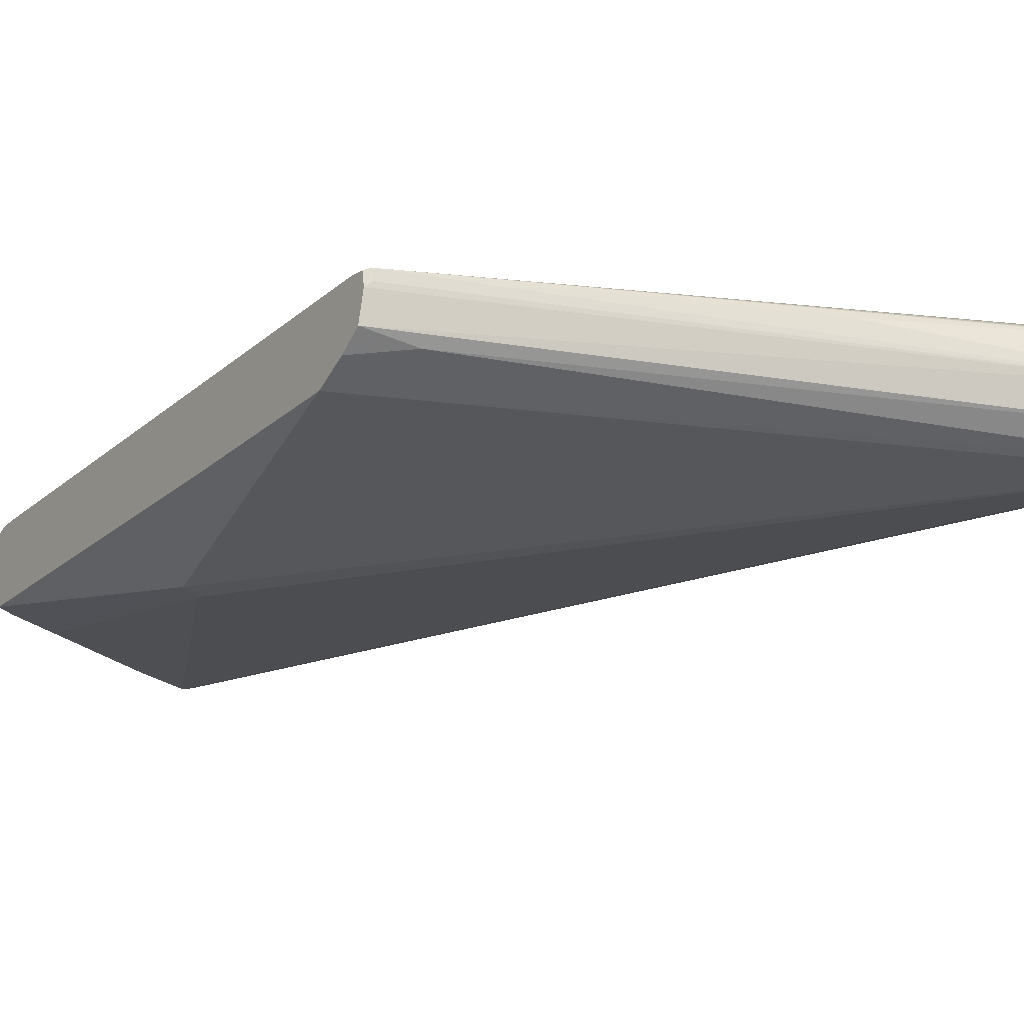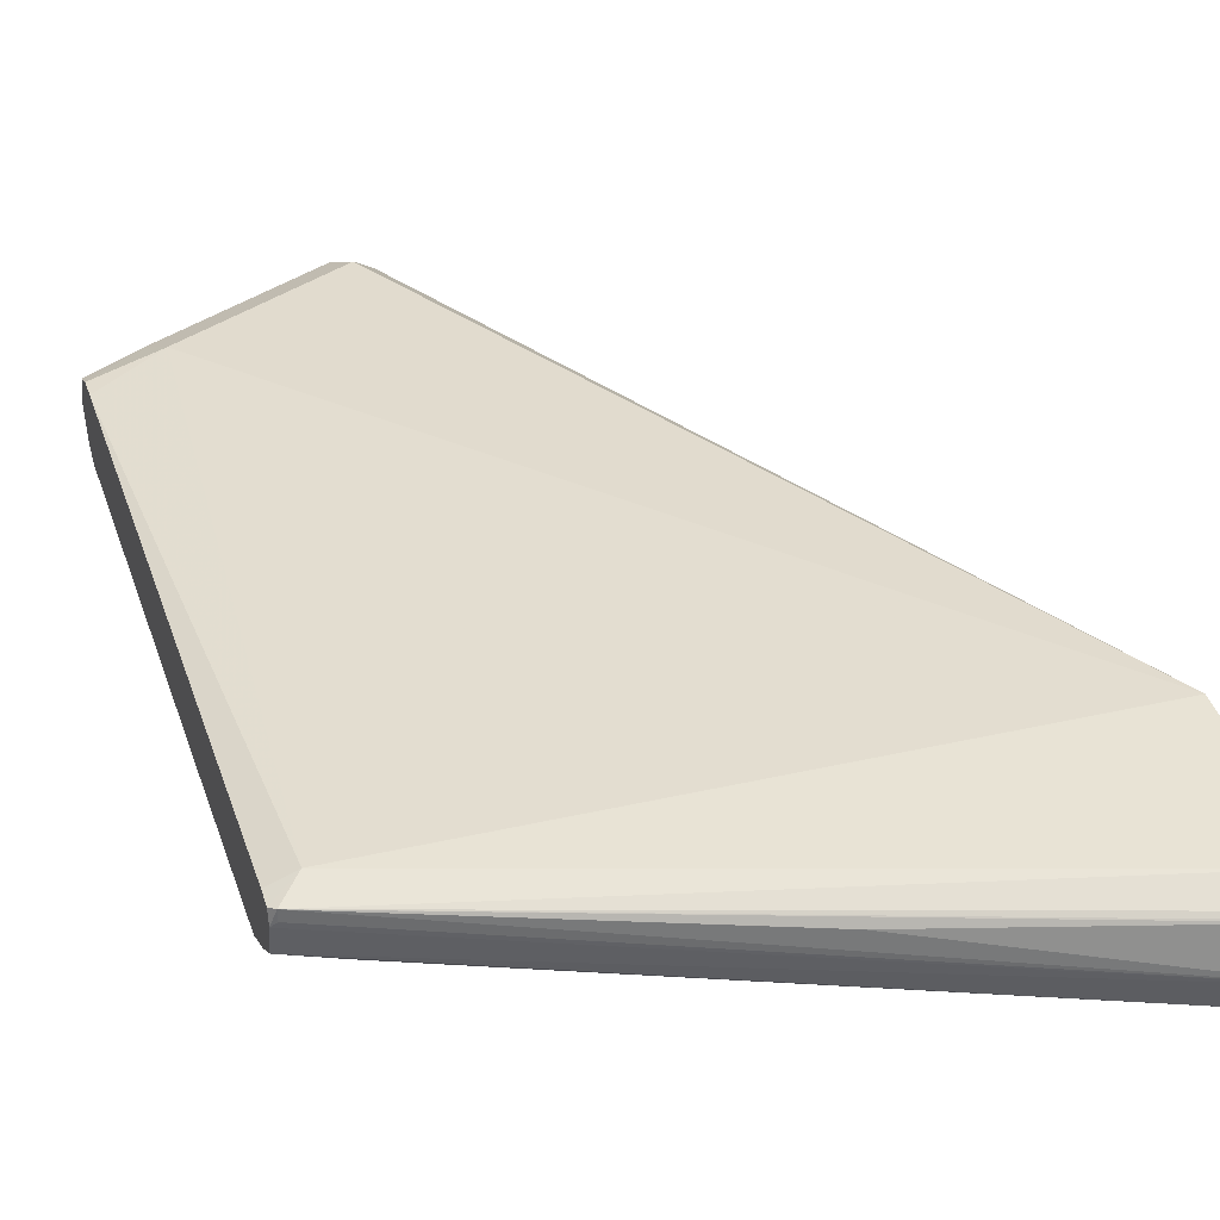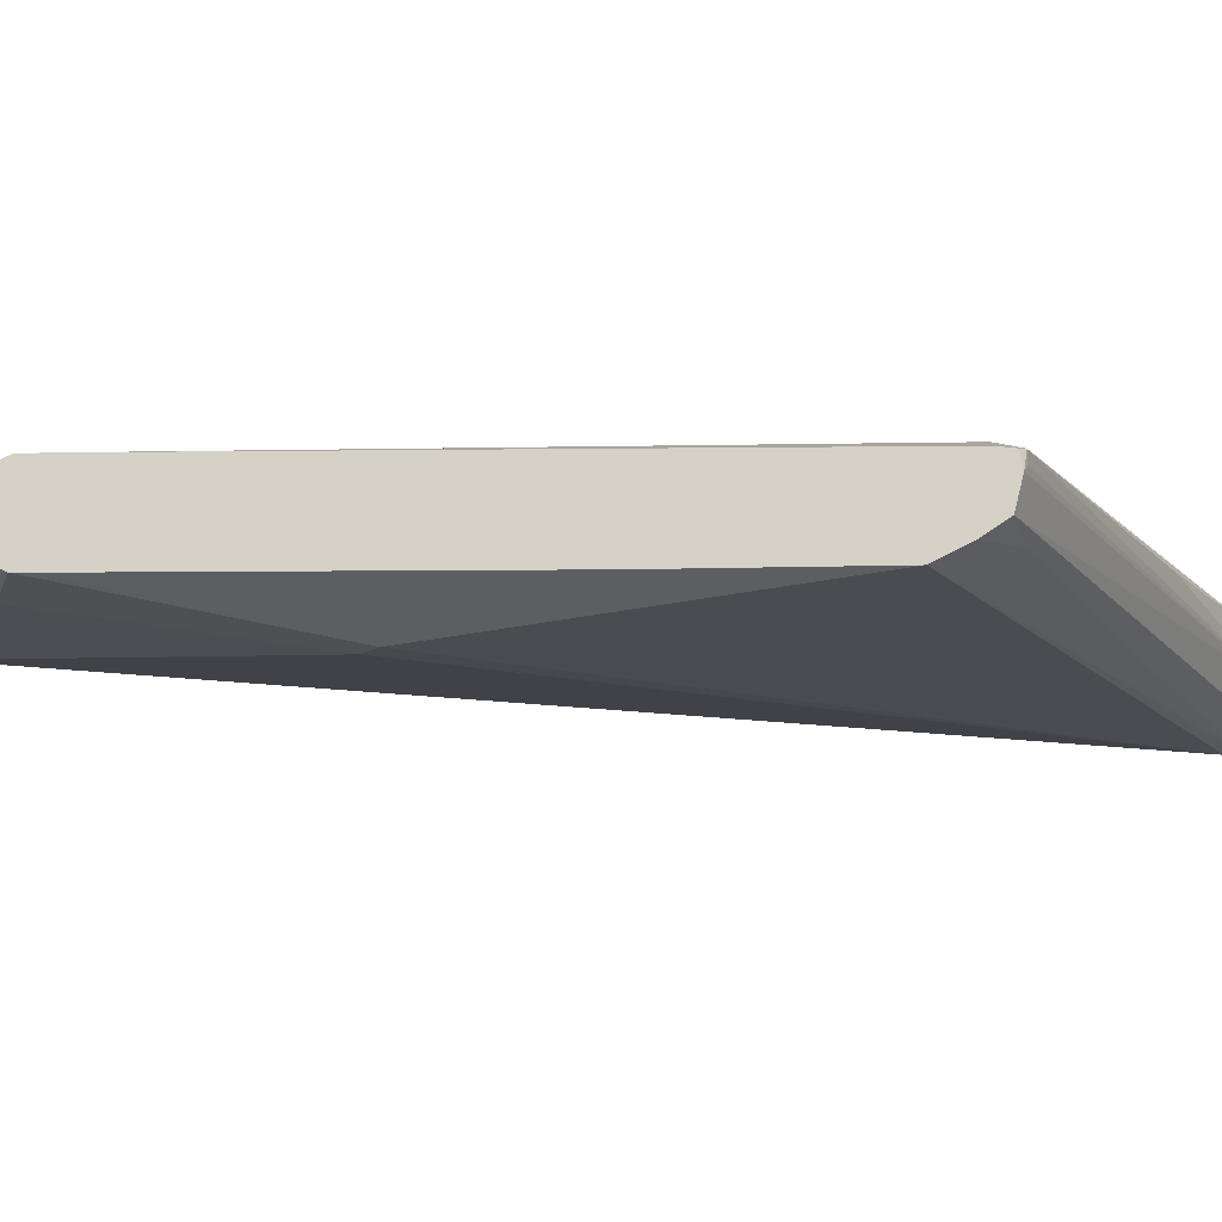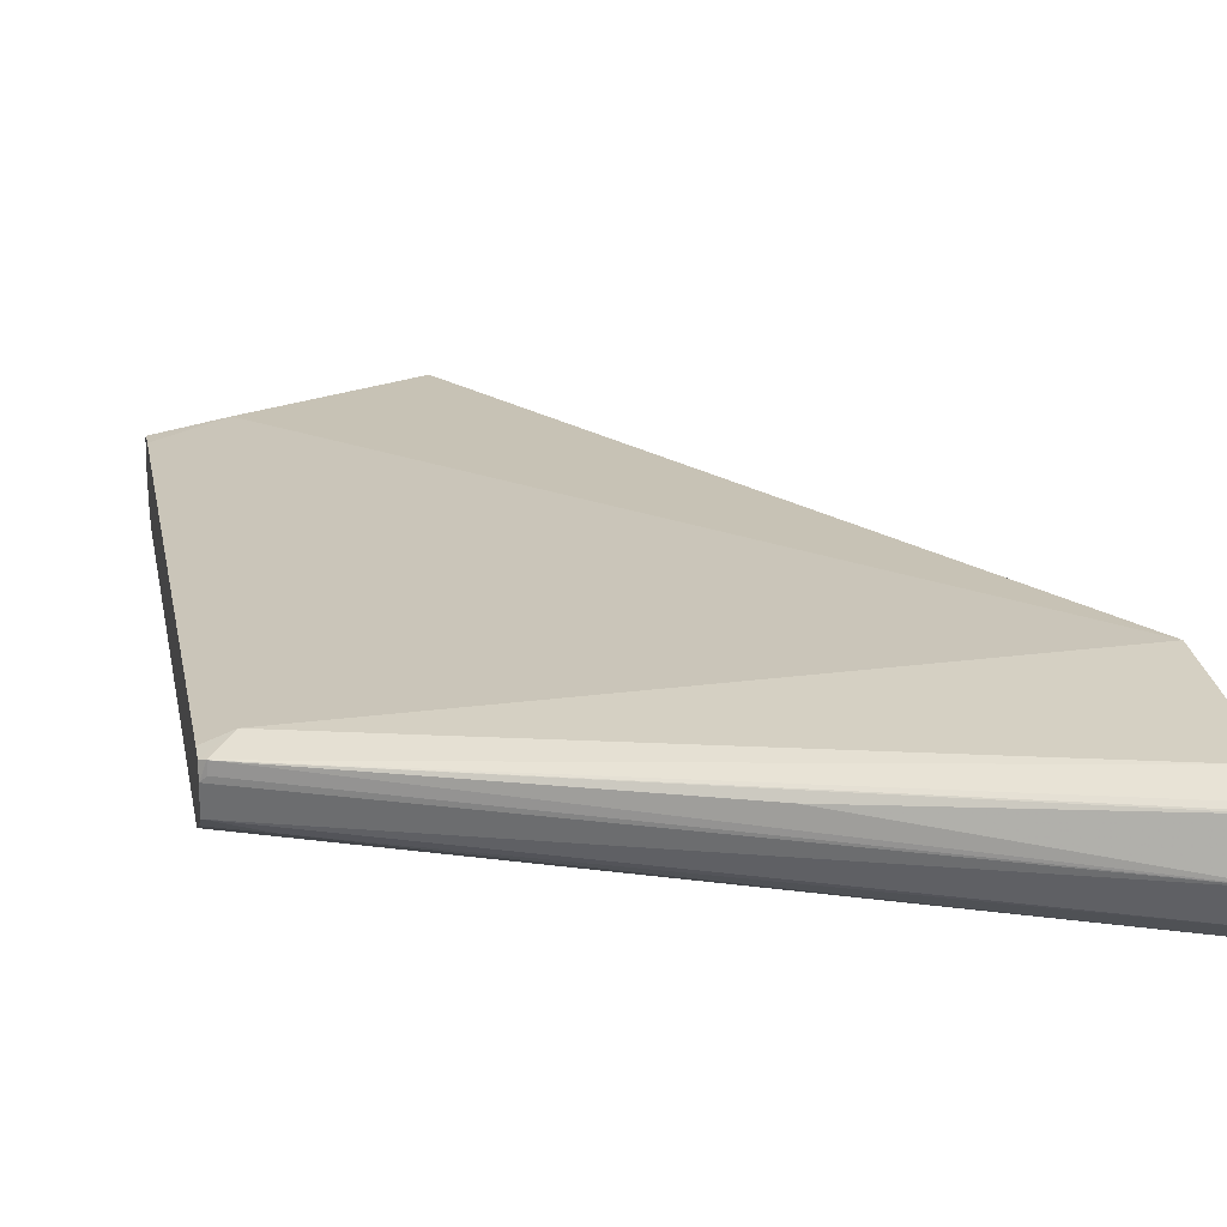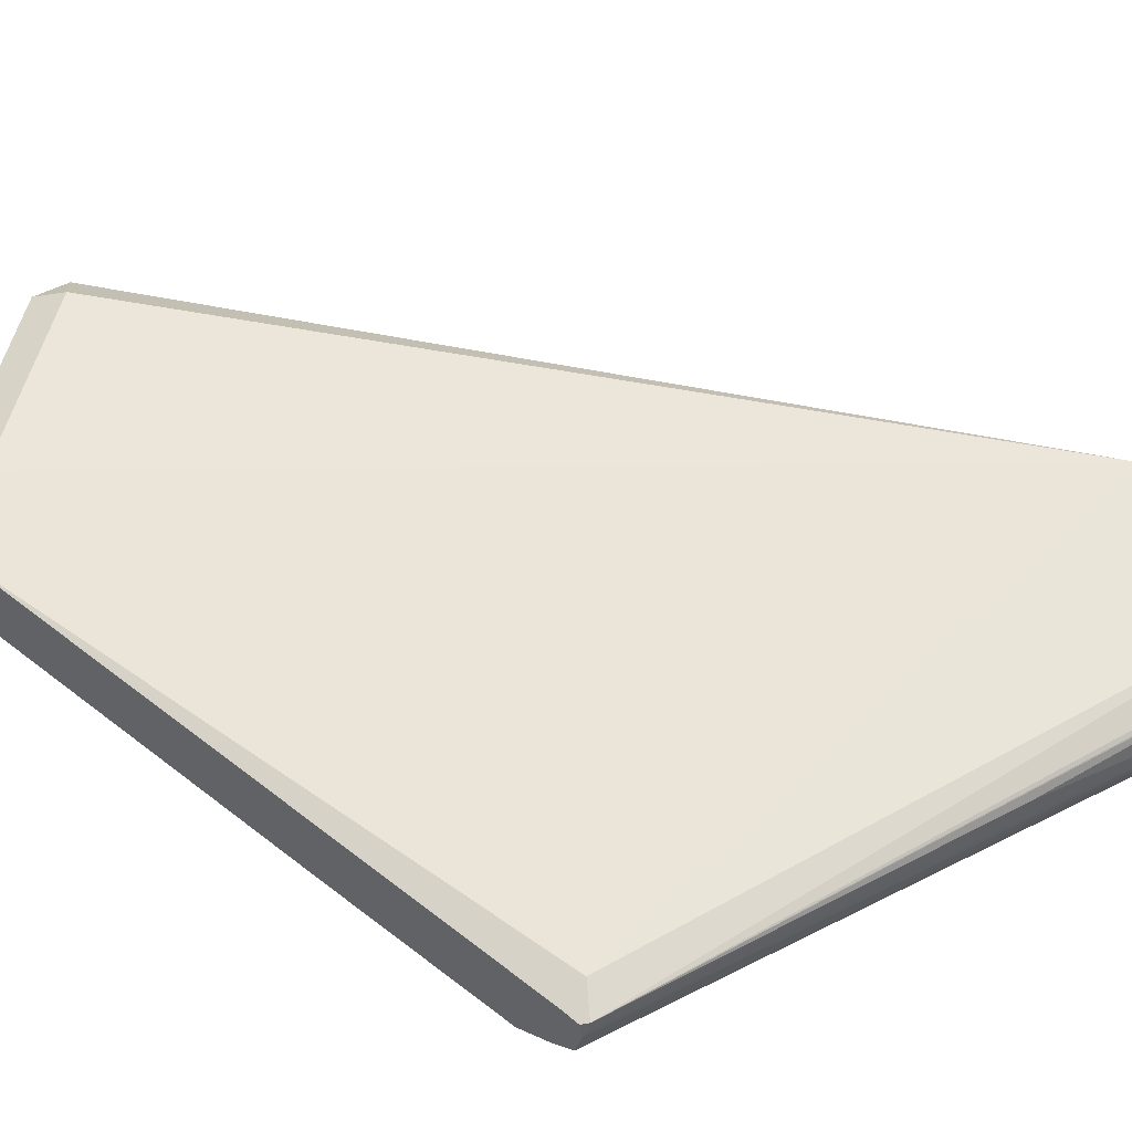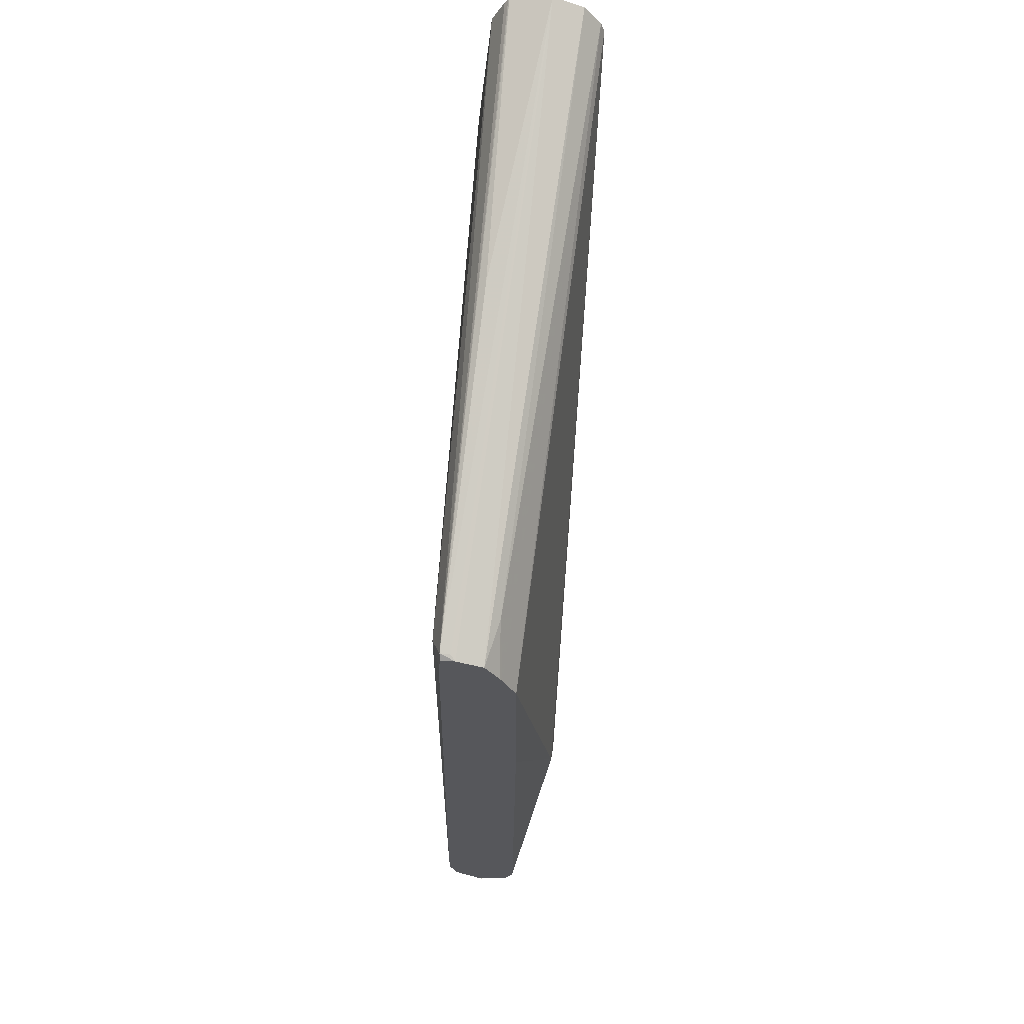
<metadata>
{"format":"obj","ext":"obj","renderer":"f3d","projection":"perspective","resolution":1024,"background":"white","views":[{"elev":-21.7,"azim":146.4,"up":"+Z"},{"elev":36.1,"azim":162.4,"up":"+Z"},{"elev":-12.8,"azim":93.6,"up":"+Z"},{"elev":21.1,"azim":169.6,"up":"+Z"},{"elev":53.0,"azim":130.0,"up":"+Z"},{"elev":62.2,"azim":97.4,"up":"+Y"}]}
</metadata>
<code>
v 0.6503 0.434 0.007263
v 0.3687 0.541 0.0005952
v 0.6479 0.4351 0.009666
v 0.6479 0.4351 0.0145
v 0.6503 0.4328 0.0139
v 0.6503 0.4308 -0.005318
v 0.3687 0.5361 -0.01391
v 0.3687 0.5366 0.02035
v 0.4932 0.4932 0.0145
v 0.3687 0.5361 0.02086
v 0.3687 0.534 0.0225
v 0.3687 0.5222 0.02841
v 0.6383 0.4255 0.01934
v 0.6503 0.4255 0.01481
v 0.6503 0.4207 -0.01207
v 0.6286 0.4351 -0.009671
v 0.3687 0.5265 -0.02177
v 0.3687 0.448 0.03551
v 0.6189 0.1354 0.01934
v 0.6503 0.1556 0.01752
v 0.6503 0.4182 -0.0133
v 0.3687 0.5218 -0.02351
v 0.6503 0.4061 -0.01934
v 0.3687 0.448 0.01934
v 0.5222 0.09674 4.53e-06
v 0.5125 0.1257 0.009666
v 0.5319 0.08708 0.009666
v 0.5416 0.09674 0.01934
v 0.6254 0.1225 0.01289
v 0.6503 0.1464 0.01726
v 0.3687 0.4648 -0.01459
v 0.6189 0.249 -0.03385
v 0.6092 0.2418 -0.03385
v 0.5416 0.09674 -0.01934
v 0.5319 0.08708 -0.0145
v 0.6503 0.3215 -0.01934
v 0.3687 0.4502 4.53e-06
v 0.5287 0.08386 -0.006446
v 0.5416 0.07741 4.53e-06
v 0.548 0.08386 0.01289
v 0.6503 0.1318 4.53e-06
v 0.6334 0.1257 0.009666
v 0.6503 0.1381 0.01383
v 0.6503 0.1547 -0.01772
v 0.6503 0.1466 -0.01752
v 0.6189 0.1354 -0.01934
v 0.5609 0.09429 -0.0145
v 0.5416 0.08386 -0.01289
v 0.5512 0.08222 -0.009671
v 0.5545 0.08386 4.53e-06
v 0.6503 0.1346 -0.005624
v 0.6286 0.1209 -0.009671
v 0.6503 0.1385 -0.0135
v 0.6383 0.133 -0.0145
f 29 42 43
f 25 38 27
f 25 27 26
f 27 38 39
f 29 40 41
f 27 40 28
f 29 41 42
f 29 43 30
f 25 37 38
f 27 39 40
f 24 37 25
f 19 30 20
f 22 35 31
f 22 34 35
f 22 33 34
f 22 32 33
f 22 23 32
f 19 29 30
f 19 40 29
f 19 28 40
f 31 35 38
f 18 28 19
f 23 36 32
f 32 36 44
f 45 53 54
f 32 45 46
f 18 27 28
f 52 54 53
f 51 52 53
f 47 54 52
f 47 49 48
f 47 52 49
f 45 47 46
f 45 54 47
f 41 52 51
f 41 49 52
f 41 50 49
f 41 43 42
f 40 50 41
f 39 48 49
f 39 50 40
f 39 49 50
f 35 39 38
f 35 48 39
f 34 48 35
f 34 47 48
f 34 46 47
f 33 46 34
f 32 46 33
f 32 44 45
f 18 26 27
f 31 38 37
f 18 24 25
f 2 37 24
f 2 31 37
f 2 22 31
f 2 17 22
f 2 7 17
f 1 6 2
f 1 15 6
f 1 21 15
f 1 23 21
f 1 36 23
f 1 44 36
f 1 45 44
f 1 53 45
f 1 51 53
f 1 43 41
f 1 30 43
f 1 20 30
f 1 14 20
f 1 5 14
f 1 4 5
f 1 3 4
f 1 2 3
f 18 25 26
f 2 24 18
f 2 18 12
f 1 41 51
f 13 19 20
f 2 12 11
f 17 23 22
f 17 21 23
f 16 21 17
f 15 21 16
f 13 20 14
f 13 18 19
f 12 18 13
f 7 16 17
f 6 15 16
f 5 13 14
f 6 16 7
f 4 12 13
f 2 11 10
f 2 10 8
f 2 8 9
f 2 9 4
f 4 13 5
f 2 6 7
f 2 4 3
f 4 9 8
f 4 8 10
f 4 10 11
f 4 11 12

</code>
